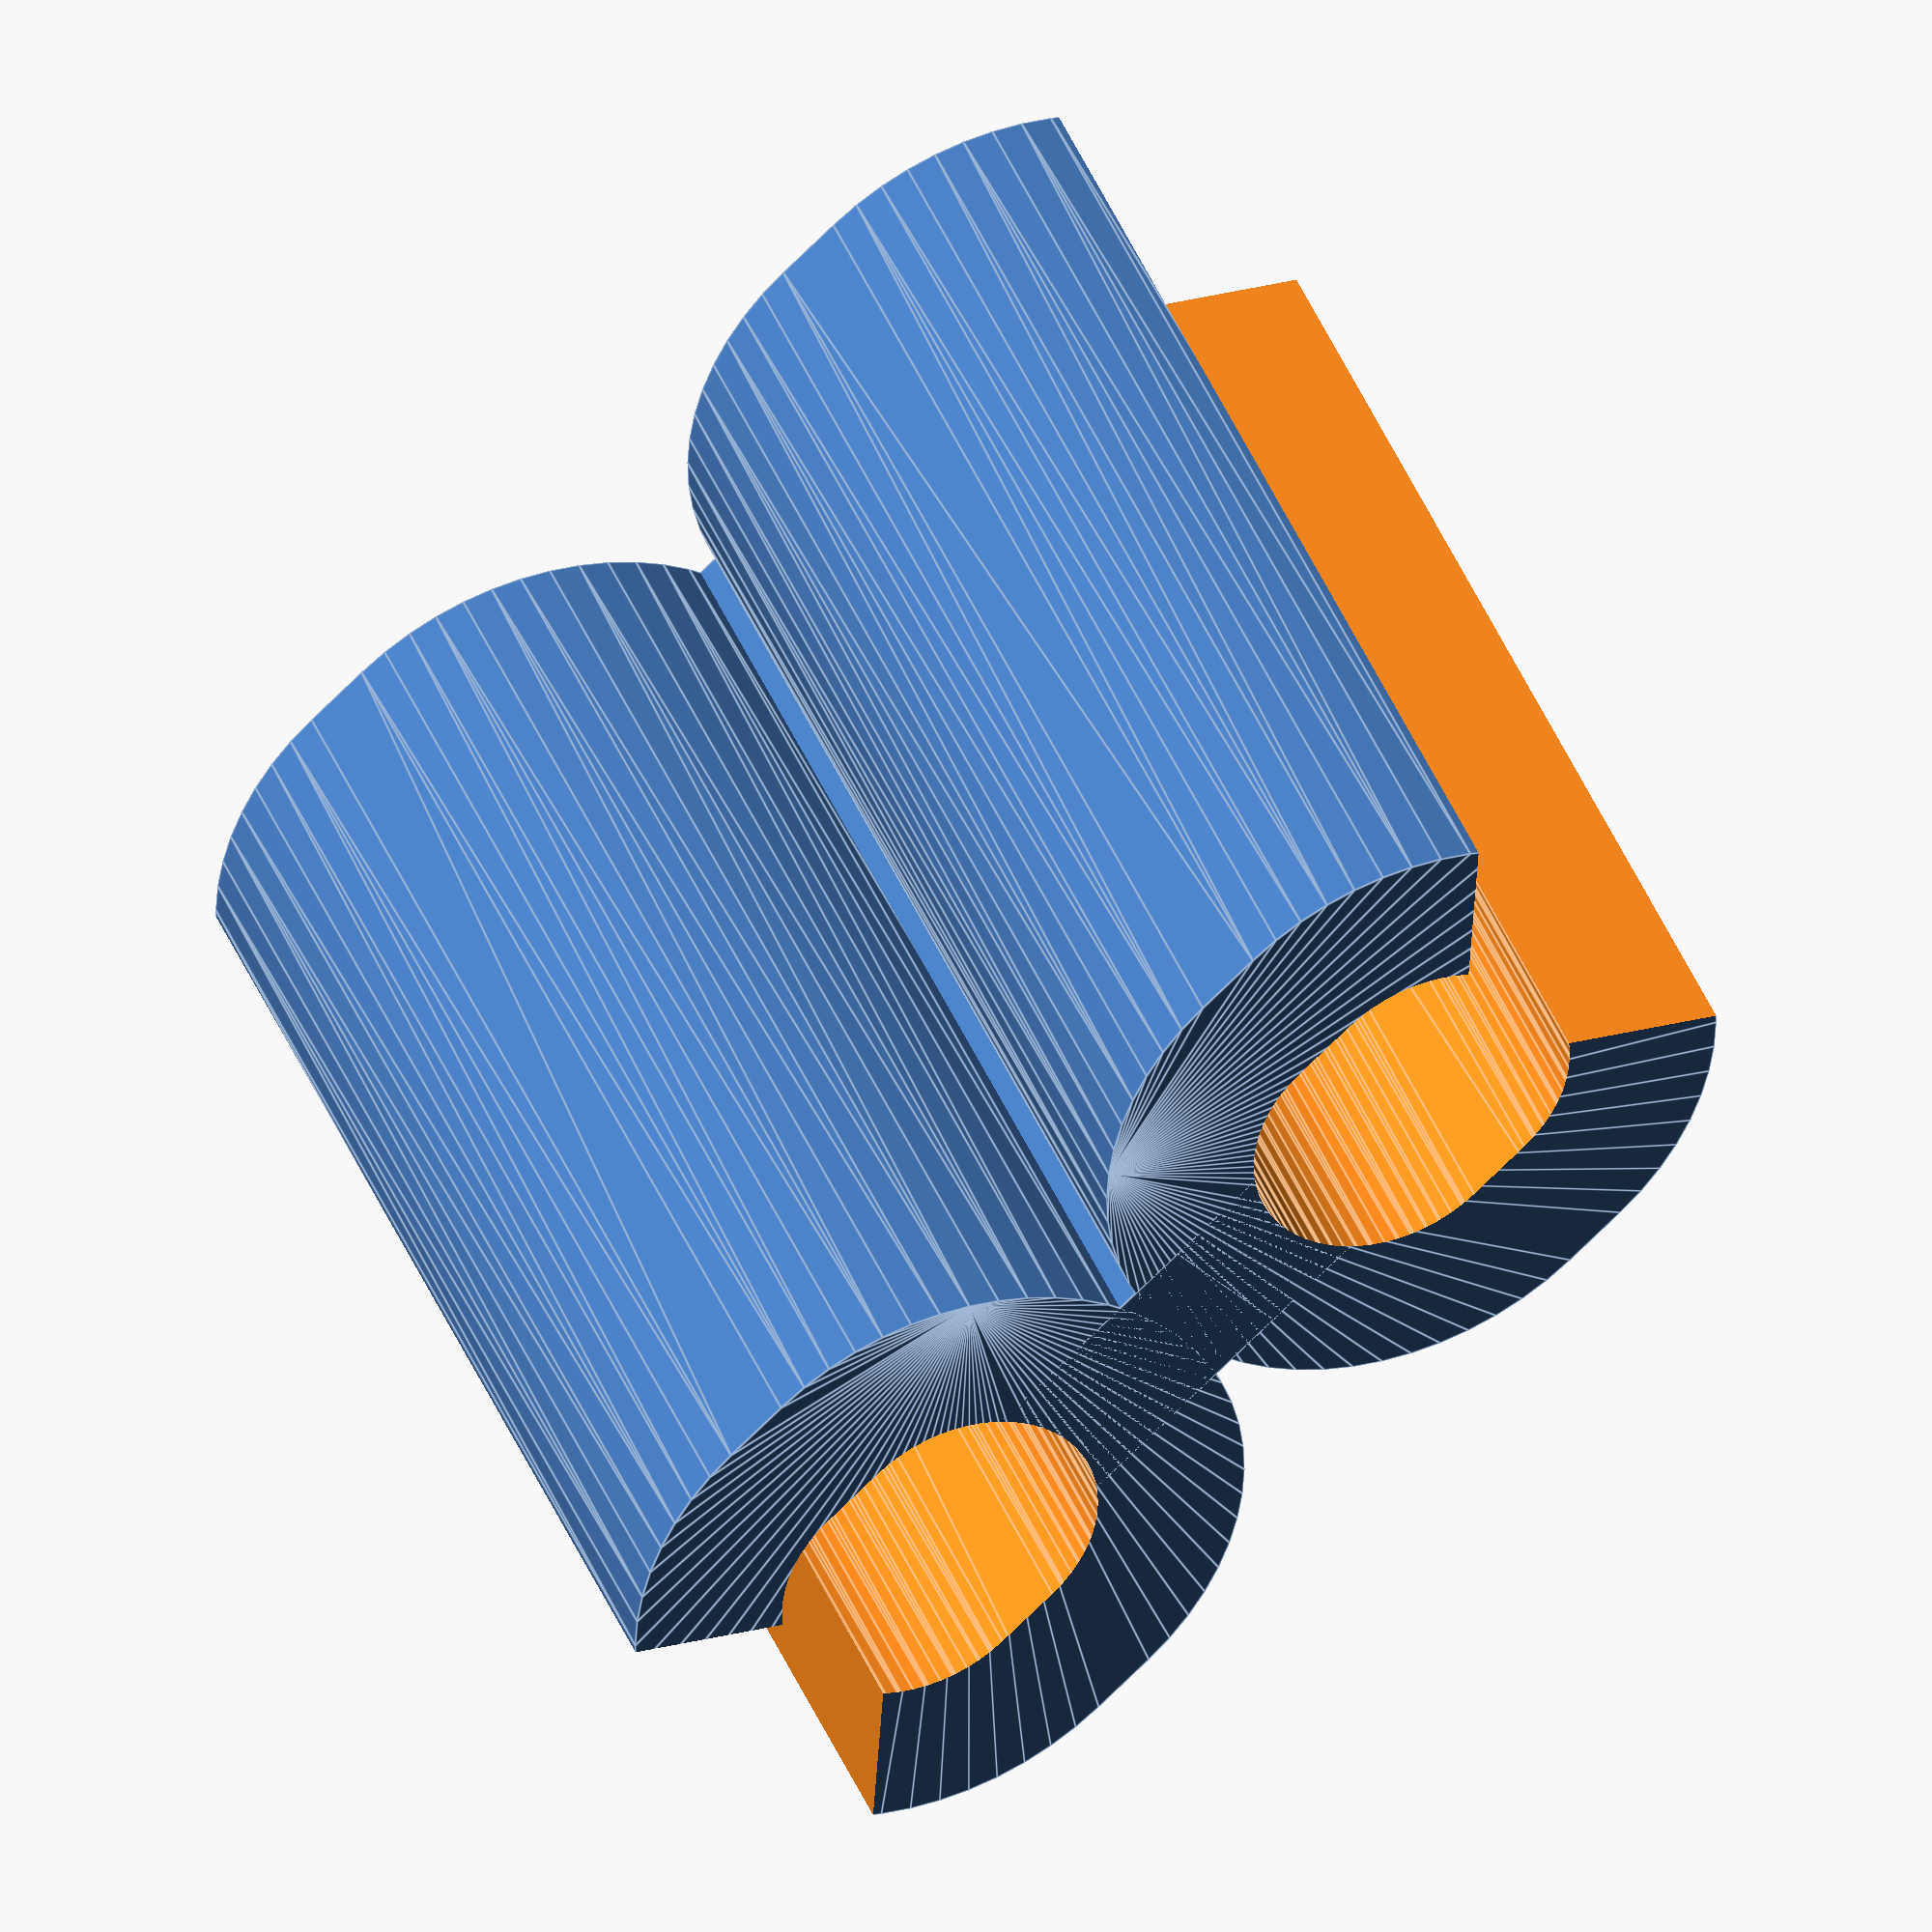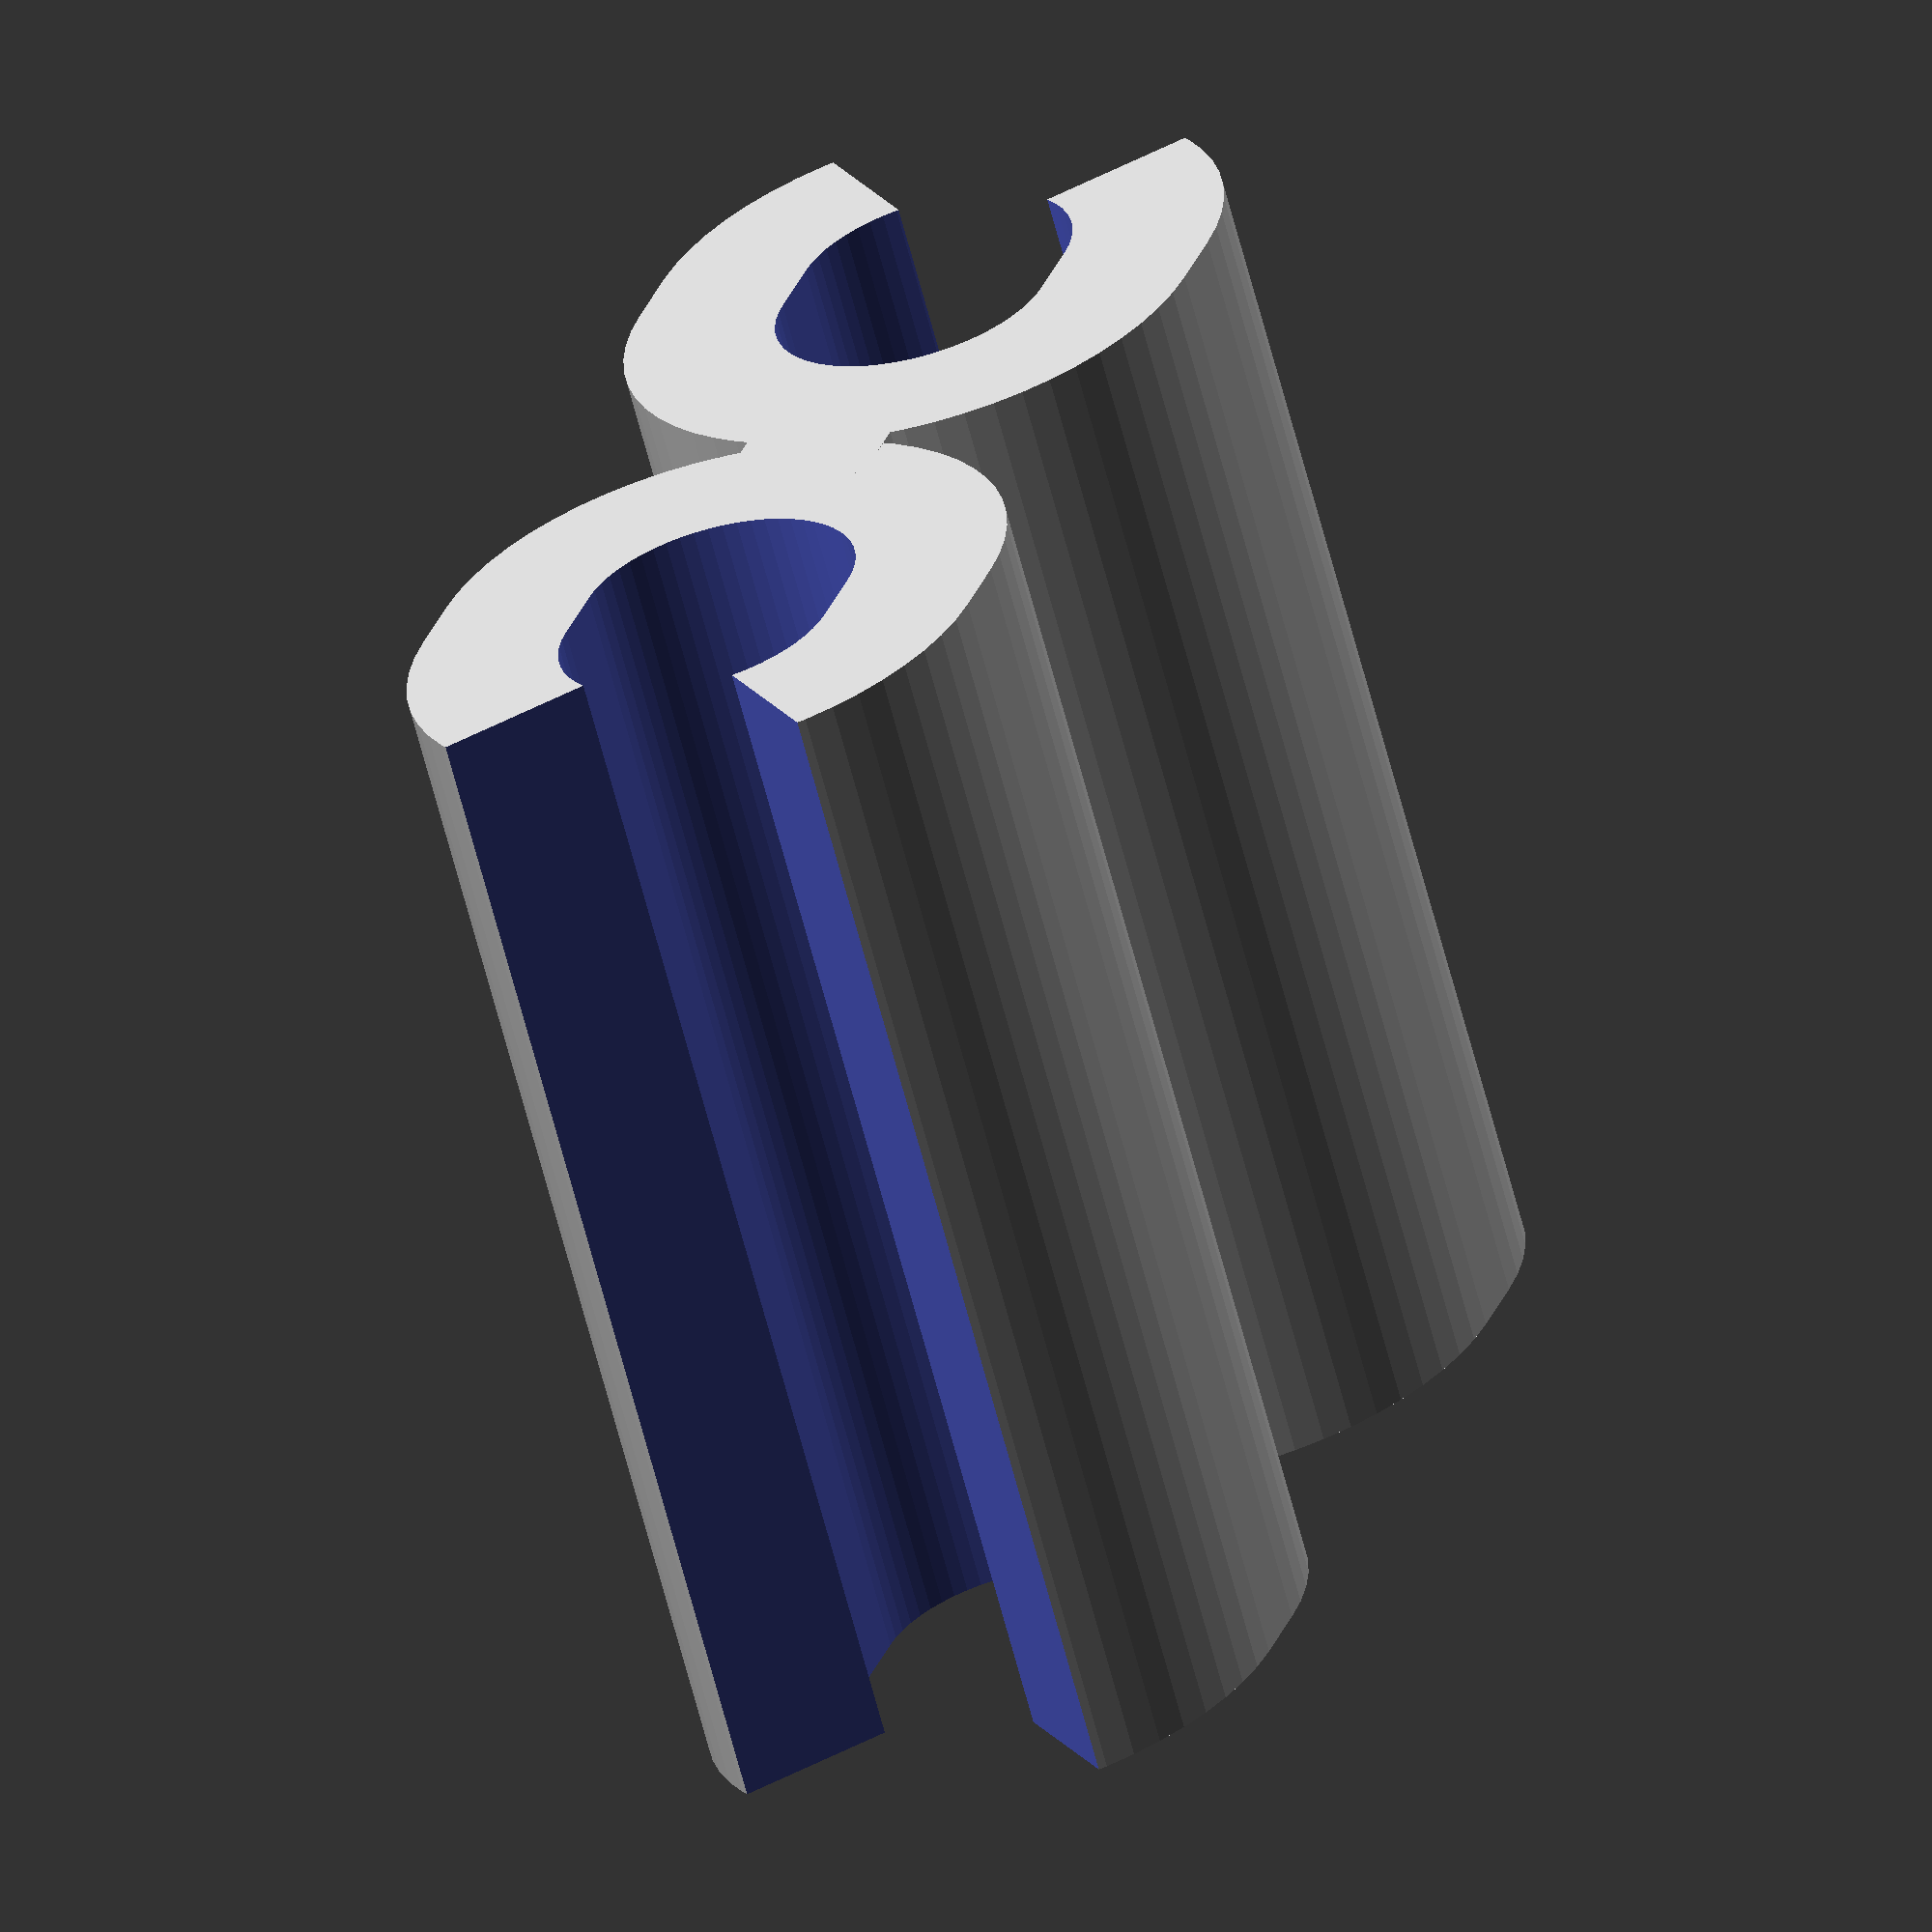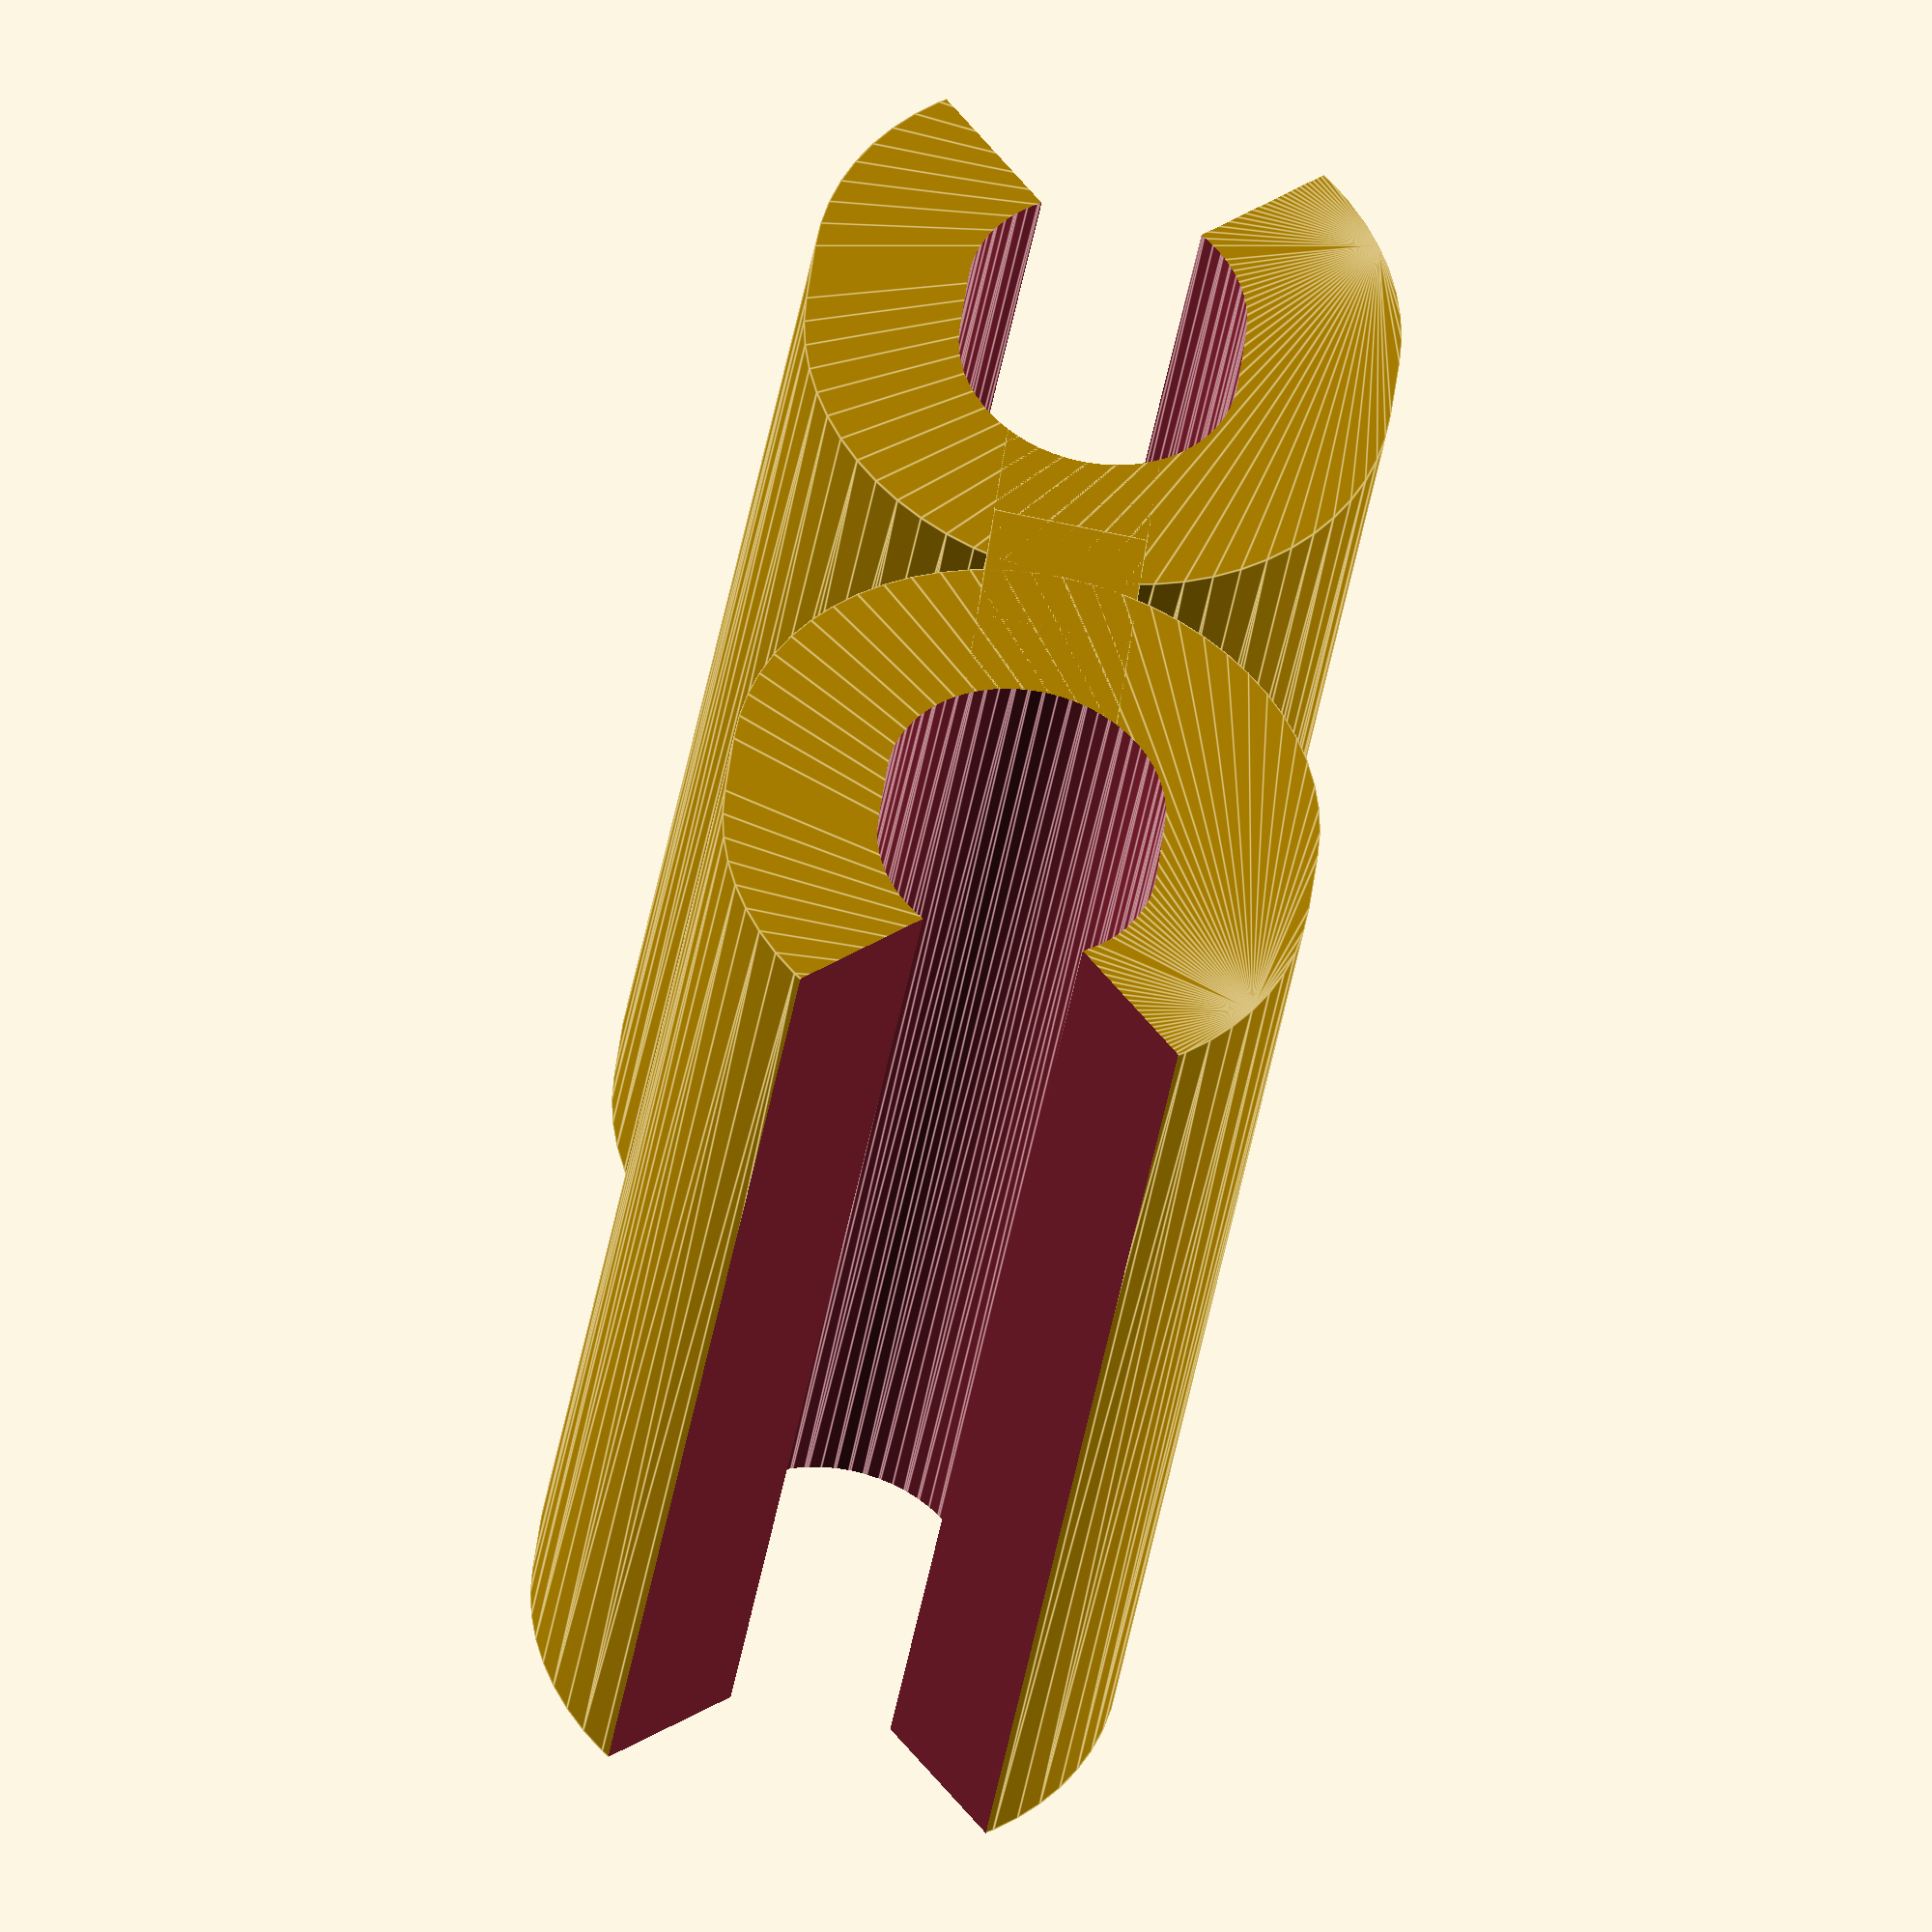
<openscad>
//////////////////////////////////////////////////////////////////
// Double-sided filament clip - securely grips both strands
//
// Remixed from: Universal 1.75mm filament clip by mpmselenic
//               Published on March 9, 2017
//               www.thingiverse.com/thing:2166143
//////////////////////////////////////////////////////////////////

// Parameters

// Nominal filament dia in mm (Typicallly 1.75 or 2.85)
filament_dia    = 1.75;
// offset in mm - typically slightly negative to lighty grip filament (-0.1)
offset             = -0.1;    
// Wall thickness. Cura seems to not produce full curved walls at 0.8mm?
thick           = 0.91;     
// height of extrusion
height          = 7;

// Derived variables
inner_r = (filament_dia + offset)/2;
spacing = inner_r * 0.5;        // depth of throat bigger than diameter to allow curvature and better retention
outer_r = inner_r + thick;

$fn=60*1;

// Objects

// fuse 2 "C" clips back-to-back
union() {    
    translate ([+outer_r,0,0]) c_clip();
    mirror ([1,0,0]) translate ([+outer_r,0,0]) c_clip();
}

module c_clip() {
    difference() {
      union() {
        // handle
        translate([-(spacing+outer_r),-thick/2,0])
            cube([thick*2,thick, height]);
        
        // Outer shell
        hull() {
          cylinder(h=height, r1=outer_r, r2=outer_r);
          translate([spacing,0,0])
            cylinder(h=height, r1=outer_r, r2=outer_r);
        }
      }
      
      // Make subtractive objects +2 taller and offset by -1 in z to avoid conincdent faces 
      // screwing up preview or causing non-manifold objects
      
      // inner oval
      hull() {
        translate ([0,0,-1]) cylinder(h=height+2, r1=inner_r, r2=inner_r);
        translate([spacing,0,-1])
            cylinder(h=height+2, r1=inner_r, r2=inner_r);
      }
      
      // notch in end
      translate([spacing+0.2+10/1.414,0,0])
        rotate([0,0,45])
            translate([-5,-5,-1])
                cube([10,10,height+2], center=1);
    }
}
</openscad>
<views>
elev=319.3 azim=221.1 roll=159.6 proj=o view=edges
elev=63.9 azim=109.6 roll=14.5 proj=o view=wireframe
elev=40.9 azim=277.1 roll=350.8 proj=o view=edges
</views>
